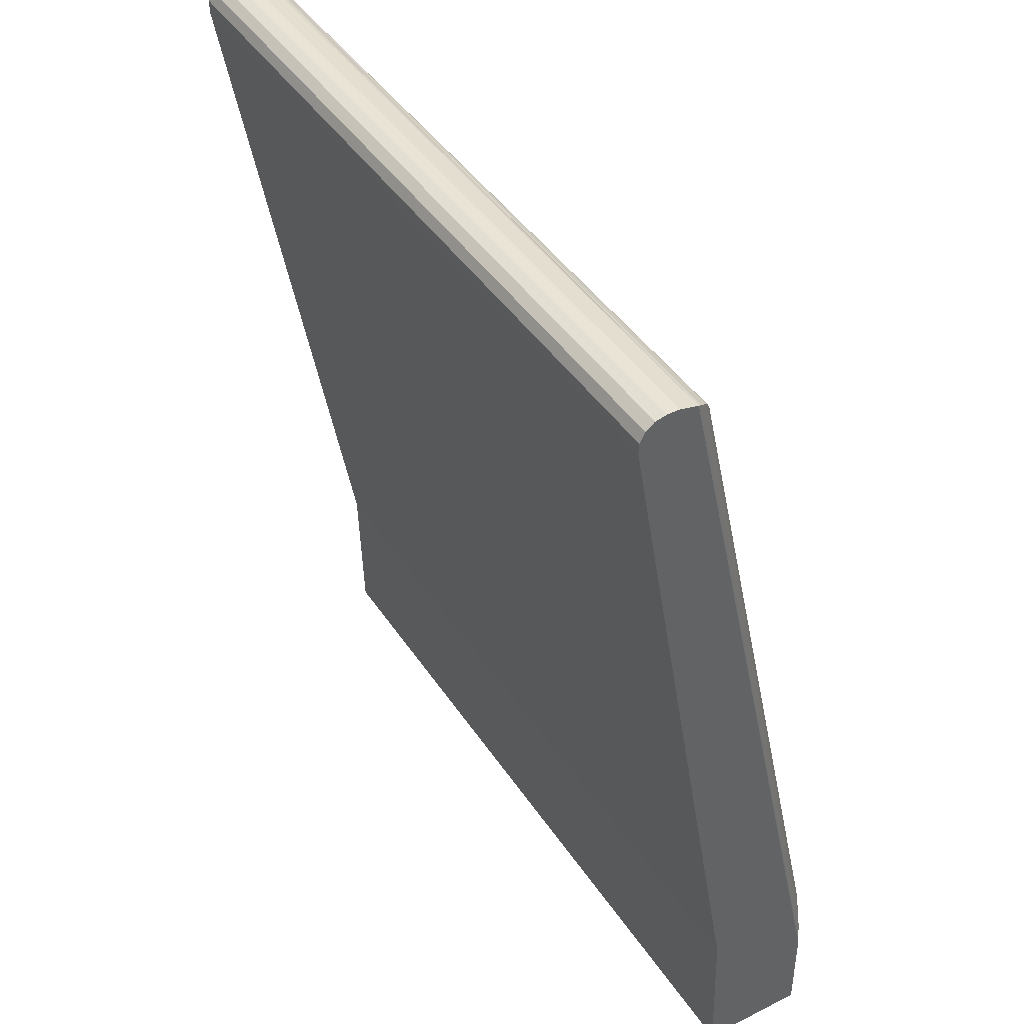
<metadata>
{"format":"obj","ext":"obj","renderer":"f3d","projection":"perspective","resolution":1024,"background":"white","views":[{"elev":42.7,"azim":-120.7,"up":"+Y"}]}
</metadata>
<code>
v 422.3 466.2 -451.7
v 421.2 461.2 -450.8
v 421.3 461.1 -450.8
v 418.8 464.8 -451.4
v 421.2 461.2 -450.8
v 422.3 466.2 -451.7
v 418.8 464.8 -451.4
v 420.6 461.4 -450.8
v 421.2 461.2 -450.8
v 416.3 462.1 -450.8
v 420.6 461.4 -450.8
v 418.8 464.8 -451.4
v 418.8 464.8 -451.4
v 416.8 463 -451
v 416.3 462.1 -450.8
v 3.33 523.9 -463.8
v 416.8 463 -451
v 418.8 464.8 -451.4
v 23.16 465.1 -450.8
v 416.8 463 -451
v 3.33 523.9 -463.8
v 24.93 463.4 -450.5
v 416.8 463 -451
v 23.16 465.1 -450.8
v 24.93 463.4 -450.5
v 416.3 462.1 -450.8
v 416.8 463 -451
v 25.27 462.6 -450.3
v 416.3 462.1 -450.8
v 24.93 463.4 -450.5
v 20.85 461.9 -450.3
v 25.27 462.6 -450.3
v 24.93 463.4 -450.5
v 23.16 465.1 -450.8
v 20.85 461.9 -450.3
v 24.93 463.4 -450.5
v 22.71 465.3 -450.9
v 20.85 461.9 -450.3
v 23.16 465.1 -450.8
v 22.71 465.3 -450.9
v 20.37 461.7 -450.3
v 20.85 461.9 -450.3
v 17.2 460.4 -450.3
v 20.37 461.7 -450.3
v 22.71 465.3 -450.9
v 17.2 460.4 -450.3
v 11.75 462.6 -450.5
v 16.94 460.3 -450.3
v 18.88 467 -451.3
v 11.75 462.6 -450.5
v 17.2 460.4 -450.3
v 11.76 467.9 -451.5
v 11.75 462.6 -450.5
v 18.88 467 -451.3
v 11.76 467.9 -451.5
v 3.273 468 -451.5
v 11.75 462.6 -450.5
v 3.273 468 -451.5
v 11.76 467.9 -451.5
v 3.33 523.9 -463.8
v 3.33 523.9 -463.8
v 11.76 467.9 -451.5
v 18.88 467 -451.3
v 3.33 523.9 -463.8
v 18.88 467 -451.3
v 19.27 466.8 -451.2
v 18.88 467 -451.3
v 17.2 460.4 -450.3
v 19.27 466.8 -451.2
v 19.27 466.8 -451.2
v 17.2 460.4 -450.3
v 22.71 465.3 -450.9
v 22.71 465.3 -450.9
v 3.33 523.9 -463.8
v 19.27 466.8 -451.2
v 23.16 465.1 -450.8
v 3.33 523.9 -463.8
v 22.71 465.3 -450.9
v 2.455 463.4 -450.7
v 3.273 468 -451.5
v 3.33 523.9 -463.8
v 2.863 464.8 -450.8
v 3.273 468 -451.5
v 2.455 463.4 -450.7
v 11.75 462.6 -450.5
v 3.273 468 -451.5
v 2.863 464.8 -450.8
v 2.863 464.8 -450.8
v 2.455 463.4 -450.7
v 11.75 462.6 -450.5
v 11.75 462.6 -450.5
v 2.455 463.4 -450.7
v 2.22 462.6 -450.7
v 2.012 878.2 -542.7
v 2.22 462.6 -450.7
v 2.455 463.4 -450.7
v -0.3429 882.6 -545.4
v 2.22 462.6 -450.7
v 2.012 878.2 -542.7
v -0.3429 882.6 -545.4
v 0.6884 457.2 -450.3
v 2.22 462.6 -450.7
v -0.8576 451 -450.3
v 0.6884 457.2 -450.3
v -0.3429 882.6 -545.4
v -0.8576 451 -450.3
v -0.2277 444.8 -450.3
v 0.6884 457.2 -450.3
v -3.078 442.2 -450.3
v -0.2277 444.8 -450.3
v -0.8576 451 -450.3
v -3.078 442.2 -450.3
v -2.996 439.4 -450.3
v -0.2277 444.8 -450.3
v -3.723 438 -450.3
v -4.863 432.7 -450.3
v -5.557 427.4 -450.3
v -4.863 362.6 -450.3
v -6.651 419 -450.3
v -6.793 416.3 -450.3
v -6.724 418.5 -450.3
v -6.863 362.6 -450.3
v 0.6884 457.2 -450.3
v -0.2277 444.8 -450.3
v 4.764 451 -450.3
v 0.6884 457.2 -450.3
v 4.764 451 -450.3
v 5.862 452 -450.3
v 444.5 441.8 -450.9
v 444.3 439.6 -450.9
v 444.9 438.1 -450.9
v 442.7 442.7 -450.9
v 441.6 444.1 -450.9
v 442.3 451.3 -450.9
v 437.3 449.8 -450.8
v 446.1 362 -450.9
v 447.1 427 -450.9
v 446.3 432.1 -450.9
v 447.2 426 -450.9
v 447.9 419.3 -450.9
v 448.2 415.7 -450.9
v 448.1 362 -450.9
v 445.7 435.4 -450.9
v 445.5 437 -450.9
v 445.5 436.4 -450.9
v 442.3 451.4 -450.9
v 442.3 451.3 -450.9
v 444.5 441.8 -450.9
v 447.8 888.5 -553.1
v 437.3 449.8 -450.8
v 442.3 451.3 -450.9
v 442.3 451.4 -450.9
v 437.3 449.8 -450.8
v 442.3 451.4 -450.9
v 437 450.2 -450.8
v 437 450.2 -450.8
v 442.3 451.4 -450.9
v 440.8 456.6 -450.8
v 442.8 882.1 -546.1
v 440.8 456.6 -450.8
v 442.3 451.4 -450.9
v 439.8 459.8 -450.9
v 440.8 456.6 -450.8
v 442.8 882.1 -546.1
v 429.8 456.6 -450.8
v 440.8 456.6 -450.8
v 439.8 459.8 -450.9
v 431.8 454.8 -450.8
v 440.8 456.6 -450.8
v 429.8 456.6 -450.8
v 437 450.2 -450.8
v 16.94 460.3 -450.3
v 11.75 462.6 -450.5
v 11.75 457.2 -450.3
v 0.6884 457.2 -450.3
v 11.75 457.2 -450.3
v 11.75 462.6 -450.5
v 5.862 452 -450.3
v 11.75 457.2 -450.3
v 0.6884 457.2 -450.3
v 11.75 462.6 -450.5
v 2.22 462.6 -450.7
v 0.6884 457.2 -450.3
v 422.3 466.2 -451.7
v 421.3 461.1 -450.8
v 422.9 460.6 -450.8
v 422.9 460.6 -450.8
v 424.3 459.8 -450.8
v 422.3 466.2 -451.7
v 422.3 466.2 -451.7
v 424.3 459.8 -450.8
v 423.6 466.7 -451.9
v 423.6 466.7 -451.9
v 424.3 459.8 -450.8
v 426.3 458.7 -450.8
v 423.6 466.7 -451.9
v 426.3 458.7 -450.8
v 429.8 467.4 -452
v 429.8 467.4 -452
v 426.3 458.7 -450.8
v 429.8 462 -451.1
v 429.8 462 -451.1
v 426.3 458.7 -450.8
v 428.5 457.5 -450.8
v 429.8 462 -451.1
v 428.5 457.5 -450.8
v 429.8 456.6 -450.8
v 429.8 456.6 -450.8
v 439.8 459.8 -450.9
v 429.8 462 -451.1
v 439.4 462 -451.2
v 429.8 462 -451.1
v 439.8 459.8 -450.9
v 439.1 463.2 -451.4
v 429.8 462 -451.1
v 439.4 462 -451.2
v 439.1 463.2 -451.4
v 429.8 467.4 -452
v 429.8 462 -451.1
v 438.3 467.4 -452
v 429.8 467.4 -452
v 439.1 463.2 -451.4
v 438.3 467.4 -452
v 438.3 523.3 -464.4
v 429.8 467.4 -452
v 439.1 463.2 -451.4
v 438.3 523.3 -464.4
v 438.3 467.4 -452
v 439.1 463.2 -451.4
v 438.3 526.3 -465
v 438.3 523.3 -464.4
v 438.4 601.5 -481.6
v 438.3 526.3 -465
v 439.1 463.2 -451.4
v 438.4 601.5 -481.6
v 3.333 526.9 -464.5
v 438.3 526.3 -465
v 3.41 602 -481.1
v 3.333 526.9 -464.5
v 3.41 602 -481.1
v 2.455 463.4 -450.7
v 3.41 602 -481.1
v 3.413 605 -481.7
v 3.489 680.1 -498.3
v 2.455 463.4 -450.7
v 3.41 602 -481.1
v 3.408 604.4 -484.7
v 3.413 605 -481.7
v 3.405 601.4 -484
v 3.405 601.4 -484
v 438.4 603.8 -485.2
v 3.408 604.4 -484.7
v 438.4 600.9 -484.6
v 438.4 603.8 -485.2
v 438.4 600.9 -484.6
v 438.4 604.4 -482.3
v 438.4 601.5 -481.6
v 438.4 600.9 -484.6
v 3.405 601.4 -484
v 438.4 601.5 -481.6
v 3.41 602 -481.1
v 438.5 679.6 -498.9
v 438.4 604.4 -482.3
v 438.4 601.5 -481.6
v 439.1 463.2 -451.4
v 438.5 679.6 -498.9
v 3.413 605 -481.7
v 438.4 604.4 -482.3
v 3.489 680.1 -498.3
v 438.5 679.6 -498.9
v 3.485 679.5 -501.3
v 3.489 680.1 -498.3
v 438.5 679 -501.8
v 438.5 679 -501.8
v 438.5 681.9 -502.5
v 3.485 679.5 -501.3
v 3.488 682.5 -501.9
v 438.5 681.9 -502.5
v 438.5 679 -501.8
v 438.5 682.6 -499.6
v 438.5 679.6 -498.9
v 438.5 682.6 -499.6
v 438.5 679.6 -498.9
v 439.1 463.2 -451.4
v 439.6 875.2 -542.5
v 439.6 875.2 -542.5
v 439.1 463.2 -451.4
v 440.7 878.5 -543.7
v 440.7 878.5 -543.7
v 439.1 463.2 -451.4
v 442.7 882 -546.1
v 442.7 882 -546.1
v 439.1 463.2 -451.4
v 442.8 882.1 -546.1
v 442.8 882.1 -546.1
v 439.1 463.2 -451.4
v 439.4 462 -451.2
v 442.8 882.1 -546.1
v 439.4 462 -451.2
v 439.8 459.8 -450.9
v 442.8 882.1 -546.1
v -0.3719 882.7 -545.5
v 442.7 882 -546.1
v 442.8 882.1 -546.1
v -0.6433 883.2 -545.8
v -0.3719 882.7 -545.5
v 443.3 883 -546.7
v -0.6433 883.2 -545.8
v 442.8 882.1 -546.1
v 443.3 883 -546.7
v -0.8926 883.6 -546.1
v -0.6433 883.2 -545.8
v -2.009 885.1 -547.5
v -0.8926 883.6 -546.1
v 443.3 883 -546.7
v -3.078 442.2 -450.3
v -0.8926 883.6 -546.1
v -2.009 885.1 -547.5
v -0.6433 883.2 -545.8
v -0.8926 883.6 -546.1
v -3.078 442.2 -450.3
v -0.6433 883.2 -545.8
v -3.078 442.2 -450.3
v -0.3719 882.7 -545.5
v -0.3719 882.7 -545.5
v -3.078 442.2 -450.3
v -0.8576 451 -450.3
v -0.3719 882.7 -545.5
v -0.8576 451 -450.3
v -0.3429 882.6 -545.4
v 442.7 882 -546.1
v -0.3719 882.7 -545.5
v -0.3429 882.6 -545.4
v 442.7 882 -546.1
v -0.3429 882.6 -545.4
v 440.7 878.5 -543.7
v 440.7 878.5 -543.7
v -0.3429 882.6 -545.4
v 2.012 878.2 -542.7
v 440.7 878.5 -543.7
v 2.012 878.2 -542.7
v 2.818 875.7 -541.9
v 2.012 878.2 -542.7
v 2.455 463.4 -450.7
v 2.818 875.7 -541.9
v 2.818 875.7 -541.9
v 2.455 463.4 -450.7
v 3.489 680.1 -498.3
v 3.492 683.1 -499
v 3.489 680.1 -498.3
v 3.488 682.5 -501.9
v 3.492 683.1 -499
v 3.485 679.5 -501.3
v 3.488 682.5 -501.9
v 438.5 681.9 -502.5
v 3.492 683.1 -499
v 438.5 682.6 -499.6
v 438.6 757.7 -516.2
v 3.492 683.1 -499
v 438.5 682.6 -499.6
v 3.569 758.3 -515.6
v 3.572 761.2 -516.3
v 2.818 875.7 -541.9
v 3.492 683.1 -499
v 3.569 758.3 -515.6
v 3.572 761.2 -516.3
v 3.649 836.4 -532.8
v 2.818 875.7 -541.9
v 3.649 836.4 -532.8
v 3.572 761.2 -516.3
v 438.6 835.8 -533.4
v 438.6 760.7 -516.8
v 3.572 761.2 -516.3
v 438.6 760 -519.7
v 438.6 760.7 -516.8
v 3.567 760.6 -519.2
v 3.564 757.7 -518.5
v 438.6 760 -519.7
v 3.567 760.6 -519.2
v 438.6 757.1 -519.1
v 438.6 760 -519.7
v 438.6 757.1 -519.1
v 438.6 760.7 -516.8
v 438.6 757.7 -516.2
v 438.6 757.1 -519.1
v 3.564 757.7 -518.5
v 438.6 757.7 -516.2
v 3.569 758.3 -515.6
v 3.564 757.7 -518.5
v 3.567 760.6 -519.2
v 3.569 758.3 -515.6
v 3.572 761.2 -516.3
v 438.6 760.7 -516.8
v 438.6 757.7 -516.2
v 438.5 682.6 -499.6
v 439.6 875.2 -542.5
v 438.6 835.8 -533.4
v 438.6 760.7 -516.8
v 439.6 875.2 -542.5
v 439.6 875.2 -542.5
v 438.7 838.8 -534.1
v 438.6 835.8 -533.4
v 438.7 872.5 -541.5
v 438.7 838.8 -534.1
v 439.6 875.2 -542.5
v 438.7 838.8 -534.1
v 438.7 872.5 -541.5
v 3.652 839.4 -533.5
v 3.686 873 -540.9
v 439.6 875.2 -542.5
v 3.686 873 -540.9
v 438.7 872.5 -541.5
v 439.6 875.2 -542.5
v 2.818 875.7 -541.9
v 3.686 873 -540.9
v 440.7 878.5 -543.7
v 2.818 875.7 -541.9
v 439.6 875.2 -542.5
v 2.818 875.7 -541.9
v 3.652 839.4 -533.5
v 3.686 873 -540.9
v 2.818 875.7 -541.9
v 3.649 836.4 -532.8
v 3.652 839.4 -533.5
v 3.649 836.4 -532.8
v 3.647 838.7 -536.4
v 3.652 839.4 -533.5
v 3.644 835.8 -535.8
v 3.644 835.8 -535.8
v 438.6 838.1 -537
v 3.647 838.7 -536.4
v 438.6 835.2 -536.4
v 438.6 838.1 -537
v 438.6 835.2 -536.4
v 438.7 838.8 -534.1
v 438.6 835.8 -533.4
v 438.6 835.2 -536.4
v 3.644 835.8 -535.8
v 438.6 835.8 -533.4
v 3.649 836.4 -532.8
v 3.652 839.4 -533.5
v 438.6 838.1 -537
v 438.7 838.8 -534.1
v 3.647 838.7 -536.4
v -3.078 442.2 -450.3
v -2.009 885.1 -547.5
v -5.32 889 -552.5
v -5.32 889 -552.5
v -2.009 885.1 -547.5
v 443.3 883 -546.7
v -5.698 889.6 -553.4
v -5.32 889 -552.5
v 443.3 883 -546.7
v -5.573 889.3 -552.9
v -5.32 889 -552.5
v -5.698 889.6 -553.4
v -5.573 889.3 -552.9
v -5.557 427.4 -450.3
v -5.32 889 -552.5
v -5.573 889.3 -552.9
v -6.651 419 -450.3
v -5.557 427.4 -450.3
v -6.077 890.1 -554.3
v -6.651 419 -450.3
v -5.573 889.3 -552.9
v -6.077 890.1 -554.3
v -6.724 418.5 -450.3
v -6.651 419 -450.3
v -6.291 890.4 -555
v -6.724 418.5 -450.3
v -6.077 890.1 -554.3
v -6.291 890.4 -555
v -6.793 416.3 -450.3
v -6.724 418.5 -450.3
v -6.31 890.4 -555
v -6.793 416.3 -450.3
v -6.291 890.4 -555
v -6.827 452.6 -513
v -6.793 416.3 -450.3
v -6.31 890.4 -555
v -6.863 362.6 -450.3
v -6.941 362.6 -510.3
v -6.33 892.6 -572.4
v -6.372 875 -587.2
v -6.32 892.6 -565.3
v -6.34 891.2 -578.7
v -6.352 887.3 -583.9
v -6.363 881.5 -586.9
v -6.941 362.6 -510.3
v -6.827 452.6 -513
v 448.1 362 -510.9
v 448.2 452 -513.6
v -6.827 452.6 -513
v -6.372 875 -587.2
v 448.2 452 -513.6
v 448.6 874.4 -587.8
v -6.31 890.4 -555
v 448.7 892 -565.9
v -6.32 892.6 -565.3
v 448.7 889.8 -555.6
v -6.291 890.4 -555
v 448.7 889.8 -555.6
v -6.31 890.4 -555
v -6.291 890.4 -555
v 448.7 889.8 -555.6
v 448.7 889.8 -555.6
v 448.4 889.4 -554.9
v 448.7 889.8 -555.6
v -6.291 890.4 -555
v 448.4 889.4 -554.9
v 447.9 419.3 -450.9
v 448.7 889.8 -555.6
v 448.4 889.4 -554.9
v 447.2 426 -450.9
v 447.9 419.3 -450.9
v 447.8 888.5 -553.1
v 447.2 426 -450.9
v 448.4 889.4 -554.9
v 447.8 888.5 -553.1
v 447.1 427 -450.9
v 447.2 426 -450.9
v 446.3 432.1 -450.9
v 447.1 427 -450.9
v 447.8 888.5 -553.1
v 448.1 362 -450.9
v 448.1 362 -510.9
v 448.2 415.7 -450.9
v 448.2 452 -513.6
v 448.7 892 -565.9
v 448.7 892 -573
v 448.6 874.4 -587.8
v 448.6 886.7 -584.5
v 448.6 880.9 -587.5
v 448.7 890.6 -579.3
v 448.7 889.8 -555.6
v -6.352 887.3 -583.9
v 448.6 886.7 -584.5
v 448.6 880.9 -587.5
v -6.363 881.5 -586.9
v -6.34 891.2 -578.7
v 448.6 886.7 -584.5
v -6.352 887.3 -583.9
v 448.7 890.6 -579.3
v -6.33 892.6 -572.4
v 448.7 890.6 -579.3
v -6.34 891.2 -578.7
v 448.7 892 -573
v -6.33 892.6 -572.4
v -6.32 892.6 -565.3
v 448.7 892 -573
v 448.7 892 -565.9
v -6.363 881.5 -586.9
v 448.6 880.9 -587.5
v 448.6 874.4 -587.8
v -6.372 875 -587.2
v 447.9 419.3 -450.9
v 448.2 415.7 -450.9
v 448.7 889.8 -555.6
v 448.7 889.8 -555.6
v 447.9 419.3 -450.9
v 448.7 889.8 -555.6
v -5.32 889 -552.5
v -5.557 427.4 -450.3
v -4.863 432.7 -450.3
v -5.32 889 -552.5
v -4.863 432.7 -450.3
v -3.078 442.2 -450.3
v 445.5 437 -450.9
v 446.3 432.1 -450.9
v 447.8 888.5 -553.1
v 447.8 888.5 -553.1
v 444.5 441.8 -450.9
v 445.5 437 -450.9
v -6.291 890.4 -555
v 447.8 888.5 -553.1
v 448.4 889.4 -554.9
v -6.291 890.4 -555
v 447.7 888.5 -553
v 447.8 888.5 -553.1
v 444.4 884.6 -548.1
v 447.7 888.5 -553
v -6.291 890.4 -555
v 444.4 884.6 -548.1
v 442.3 451.4 -450.9
v 447.7 888.5 -553
v 443.3 883 -546.7
v 442.3 451.4 -450.9
v 444.4 884.6 -548.1
v 442.8 882.1 -546.1
v 442.3 451.4 -450.9
v 443.3 883 -546.7
v -6.291 890.4 -555
v 443.3 883 -546.7
v 444.4 884.6 -548.1
v -5.698 889.6 -553.4
v 443.3 883 -546.7
v -6.291 890.4 -555
v -6.077 890.1 -554.3
v -5.698 889.6 -553.4
v -6.077 890.1 -554.3
v -5.573 889.3 -552.9
v 447.7 888.5 -553
v 442.3 451.4 -450.9
v 447.8 888.5 -553.1
v 3.413 605 -481.7
v 438.4 603.8 -485.2
v 438.4 604.4 -482.3
v 3.408 604.4 -484.7
v 2.455 463.4 -450.7
v 3.33 523.9 -463.8
v 3.333 526.9 -464.5
v 3.33 523.9 -463.8
v 3.329 526.2 -467.4
v 3.333 526.9 -464.5
v 3.326 523.3 -466.8
v 3.326 523.3 -466.8
v 438.3 525.7 -468
v 3.329 526.2 -467.4
v 438.3 522.7 -467.3
v 438.3 525.7 -468
v 438.3 522.7 -467.3
v 438.3 526.3 -465
v 438.3 523.3 -464.4
v 438.3 522.7 -467.3
v 3.326 523.3 -466.8
v 438.3 523.3 -464.4
v 3.33 523.9 -463.8
v 3.33 523.9 -463.8
v 418.8 464.8 -451.4
v 438.3 523.3 -464.4
v 438.3 523.3 -464.4
v 418.8 464.8 -451.4
v 422.3 466.2 -451.7
v 438.3 523.3 -464.4
v 422.3 466.2 -451.7
v 423.6 466.7 -451.9
v 429.8 467.4 -452
v 438.3 523.3 -464.4
v 423.6 466.7 -451.9
v 3.333 526.9 -464.5
v 438.3 525.7 -468
v 438.3 526.3 -465
v 3.329 526.2 -467.4
v -6.863 362.6 -450.3
v -6.941 362.6 -510.3
v -4.863 362.6 -450.3
v 446.1 362 -450.9
v 422 362.1 -450.8
v -4.807 362.6 -450.3
v 114.6 362.5 -450.4
v 448.1 362 -510.9
v 446.1 362 -450.9
v 448.1 362 -450.9
v 446.1 362 -450.9
v 446.1 362 -450.9
v 421.2 461.2 -450.8
v 421.3 461.1 -450.8
v 422.9 460.6 -450.8
v 424.3 459.8 -450.8
v 426.3 458.7 -450.8
v 428.5 457.5 -450.8
v 429.8 456.6 -450.8
v 431.8 454.8 -450.8
v 437 450.2 -450.8
v 437.3 449.8 -450.8
v 441.6 444.1 -450.9
v 442.7 442.7 -450.9
v 444.3 439.6 -450.9
v 444.9 438.1 -450.9
v 445.5 436.4 -450.9
v 445.7 435.4 -450.9
v 446.3 432.1 -450.9
v 446.1 362 -450.9
v 422 362.1 -450.8
v 114.6 362.5 -450.4
v -4.863 362.6 -450.3
v -4.863 432.7 -450.3
v -3.723 438 -450.3
v -2.996 439.4 -450.3
v -0.2277 444.8 -450.3
v 4.764 451 -450.3
v 5.862 452 -450.3
v 11.75 457.2 -450.3
v 16.94 460.3 -450.3
v 17.2 460.4 -450.3
v 20.37 461.7 -450.3
v 20.85 461.9 -450.3
v 25.27 462.6 -450.3
v 416.3 462.1 -450.8
v 420.6 461.4 -450.8
v 446.1 362 -450.9
v 448.1 362 -450.9
v 446.1 362 -450.9
f 1 2 3
f 4 5 6
f 7 8 9
f 10 11 12
f 13 14 15
f 16 17 18
f 19 20 21
f 22 23 24
f 25 26 27
f 28 29 30
f 31 32 33
f 34 35 36
f 37 38 39
f 40 41 42
f 43 44 45
f 46 47 48
f 49 50 51
f 52 53 54
f 55 56 57
f 58 59 60
f 61 62 63
f 64 65 66
f 67 68 69
f 70 71 72
f 73 74 75
f 76 77 78
f 79 80 81
f 82 83 84
f 85 86 87
f 88 89 90
f 91 92 93
f 94 95 96
f 97 98 99
f 100 101 102
f 103 104 105
f 106 107 108
f 109 110 111
f 112 113 114
f 115 113 112
f 116 117 118
f 112 116 115
f 118 117 119
f 118 119 120
f 120 119 121
f 120 122 118
f 123 124 125
f 126 127 128
f 129 130 131
f 132 130 129
f 132 129 133
f 133 129 134
f 133 134 135
f 136 137 138
f 136 139 137
f 140 139 136
f 140 136 141
f 141 136 142
f 143 138 144
f 129 131 144
f 144 131 145
f 144 145 143
f 146 147 148 149
f 150 151 152
f 153 154 155
f 156 157 158
f 159 160 161
f 162 163 164
f 165 166 167
f 168 169 170
f 171 169 168
f 172 173 174
f 175 176 177
f 178 179 180
f 181 182 183
f 184 185 186
f 187 188 189
f 190 191 192
f 193 194 195
f 196 197 198
f 199 200 201
f 202 203 204
f 205 206 207
f 208 209 210
f 211 212 213
f 214 215 216
f 217 218 219
f 220 221 222
f 223 224 225
f 226 227 228
f 229 230 231
f 232 233 234
f 235 236 237
f 238 236 235
f 239 240 241
f 242 243 244 245
f 246 247 248
f 249 247 246
f 250 251 252
f 253 251 250
f 254 255 256
f 256 255 257
f 258 259 260
f 260 259 261
f 262 263 264 265
f 266 267 268
f 269 267 266
f 270 271 272
f 273 271 270
f 274 275 276
f 276 275 277
f 278 279 280
f 280 279 281
f 282 283 284 285
f 286 287 288
f 289 290 291
f 292 293 294
f 295 296 297
f 298 299 300
f 301 302 303
f 304 305 306
f 307 308 309
f 310 311 312
f 313 314 315
f 316 317 318
f 319 320 321
f 322 323 324
f 325 326 327
f 328 329 330
f 331 332 333
f 334 335 336
f 337 338 339
f 340 341 342
f 343 344 345
f 346 347 348 349
f 350 351 352
f 353 351 350
f 354 355 356
f 356 355 357
f 358 359 360
f 361 359 358
f 362 363 364 365
f 366 367 368
f 369 370 371
f 371 370 372
f 373 374 375
f 376 374 373
f 377 378 379
f 380 378 377
f 381 382 383
f 383 382 384
f 385 386 387
f 387 386 388
f 389 390 391
f 391 390 392
f 393 394 395 396
f 397 398 399
f 400 401 402
f 403 404 405
f 406 407 408
f 408 407 409
f 410 411 412
f 413 414 415
f 416 417 418
f 419 420 421
f 422 423 424
f 425 426 427
f 428 426 425
f 429 430 431
f 432 430 429
f 433 434 435
f 435 434 436
f 437 438 439
f 439 438 440
f 441 442 443
f 444 442 441
f 445 446 447
f 448 449 450
f 451 452 453
f 454 455 456
f 457 458 459
f 460 461 462
f 463 464 465
f 466 467 468
f 469 470 471
f 472 473 474
f 475 476 477
f 478 479 480
f 478 481 479
f 482 481 478
f 478 483 484
f 478 485 483
f 480 485 478
f 484 483 486
f 484 486 487
f 487 488 484
f 489 490 491
f 491 490 492
f 493 494 495
f 495 494 496
f 497 498 499
f 497 500 498
f 501 502 503
f 504 505 506
f 507 508 509
f 510 511 512
f 513 514 515
f 516 517 518
f 519 520 521
f 522 523 524
f 525 526 527
f 527 526 528
f 528 529 527
f 528 530 529
f 531 530 528
f 531 532 530
f 533 532 531
f 532 534 530
f 527 529 535
f 536 537 538
f 536 538 539
f 540 541 542
f 540 543 541
f 544 545 546
f 544 547 545
f 548 549 550
f 550 549 551
f 552 553 554
f 552 554 555
f 556 557 558
f 559 560 561
f 562 563 564
f 565 566 567
f 568 569 570
f 571 572 573
f 574 575 576
f 577 578 579
f 580 581 582
f 583 584 585
f 586 587 588
f 589 590 591
f 592 593 594
f 595 596 597 598
f 599 600 601
f 602 603 604
f 605 606 607
f 608 606 605
f 609 610 611
f 612 613 614
f 615 613 612
f 616 617 618
f 619 617 616
f 620 621 622
f 622 621 623
f 624 625 626
f 626 625 627
f 628 629 630
f 631 632 633
f 634 635 636
f 637 638 639
f 640 641 642
f 643 641 640
f 644 645 646
f 645 647 648
f 649 646 645
f 645 650 649
f 646 649 650
f 650 645 648
f 651 652 645
f 653 654 651
f 655 651 654
f 663 672 665
f 663 665 664
f 661 663 662
f 663 689 672
f 689 663 660
f 660 663 661
f 689 660 659
f 671 666 672
f 672 674 673
f 669 671 670
f 668 667 666
f 668 666 671
f 666 665 672
f 668 671 669
f 674 672 689
f 658 657 659
f 656 690 689
f 689 657 656
f 674 689 675
f 686 688 687
f 684 686 685
f 688 686 684
f 675 689 688
f 688 684 683
f 675 688 677
f 681 680 682
f 688 682 677
f 682 688 683
f 677 680 679
f 677 676 675
f 678 677 679
f 680 677 682
f 657 689 659
f 691 693 692

</code>
